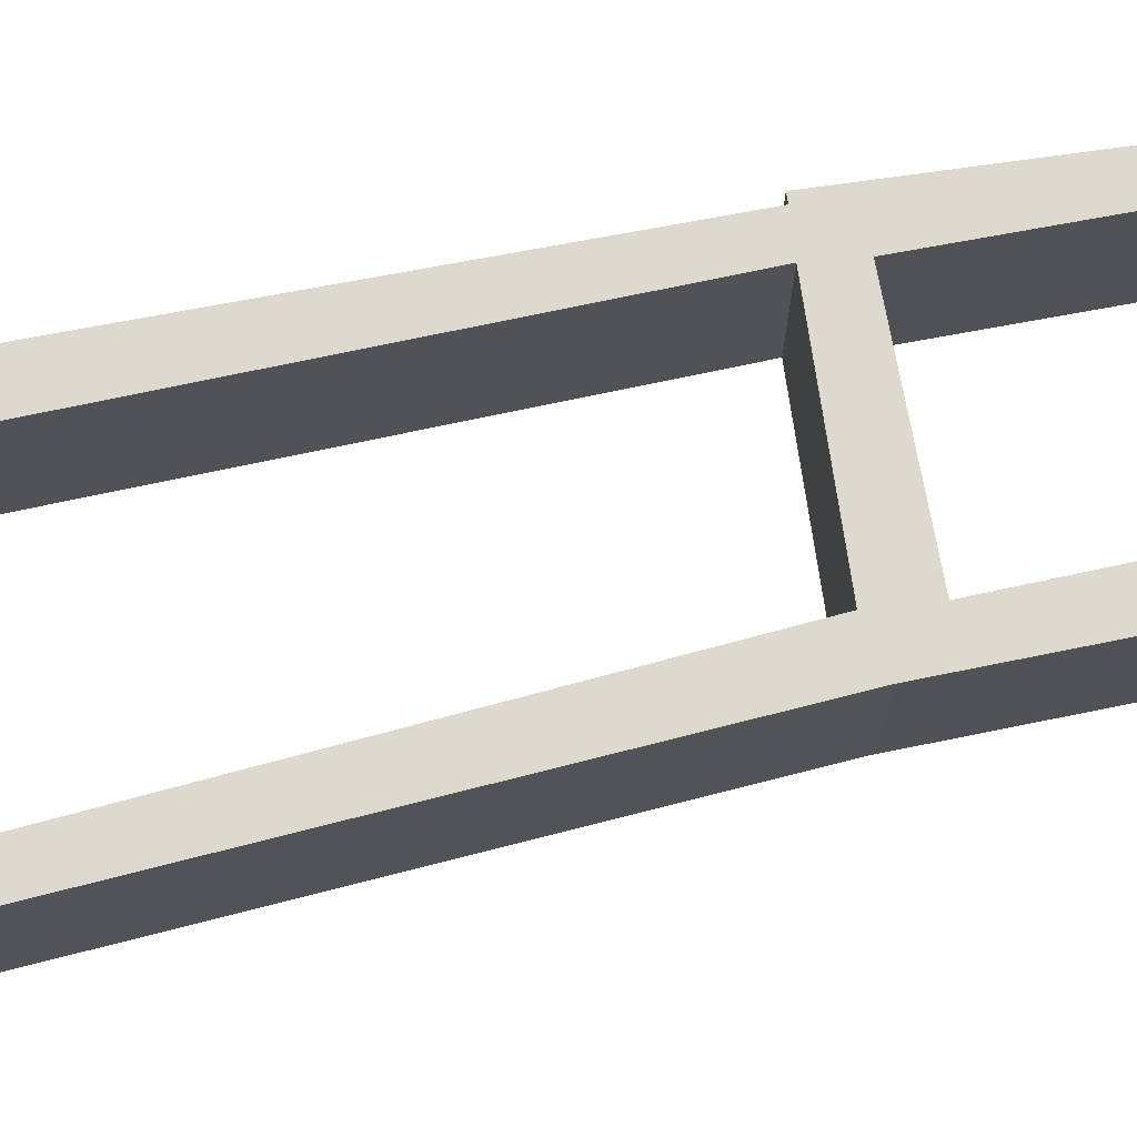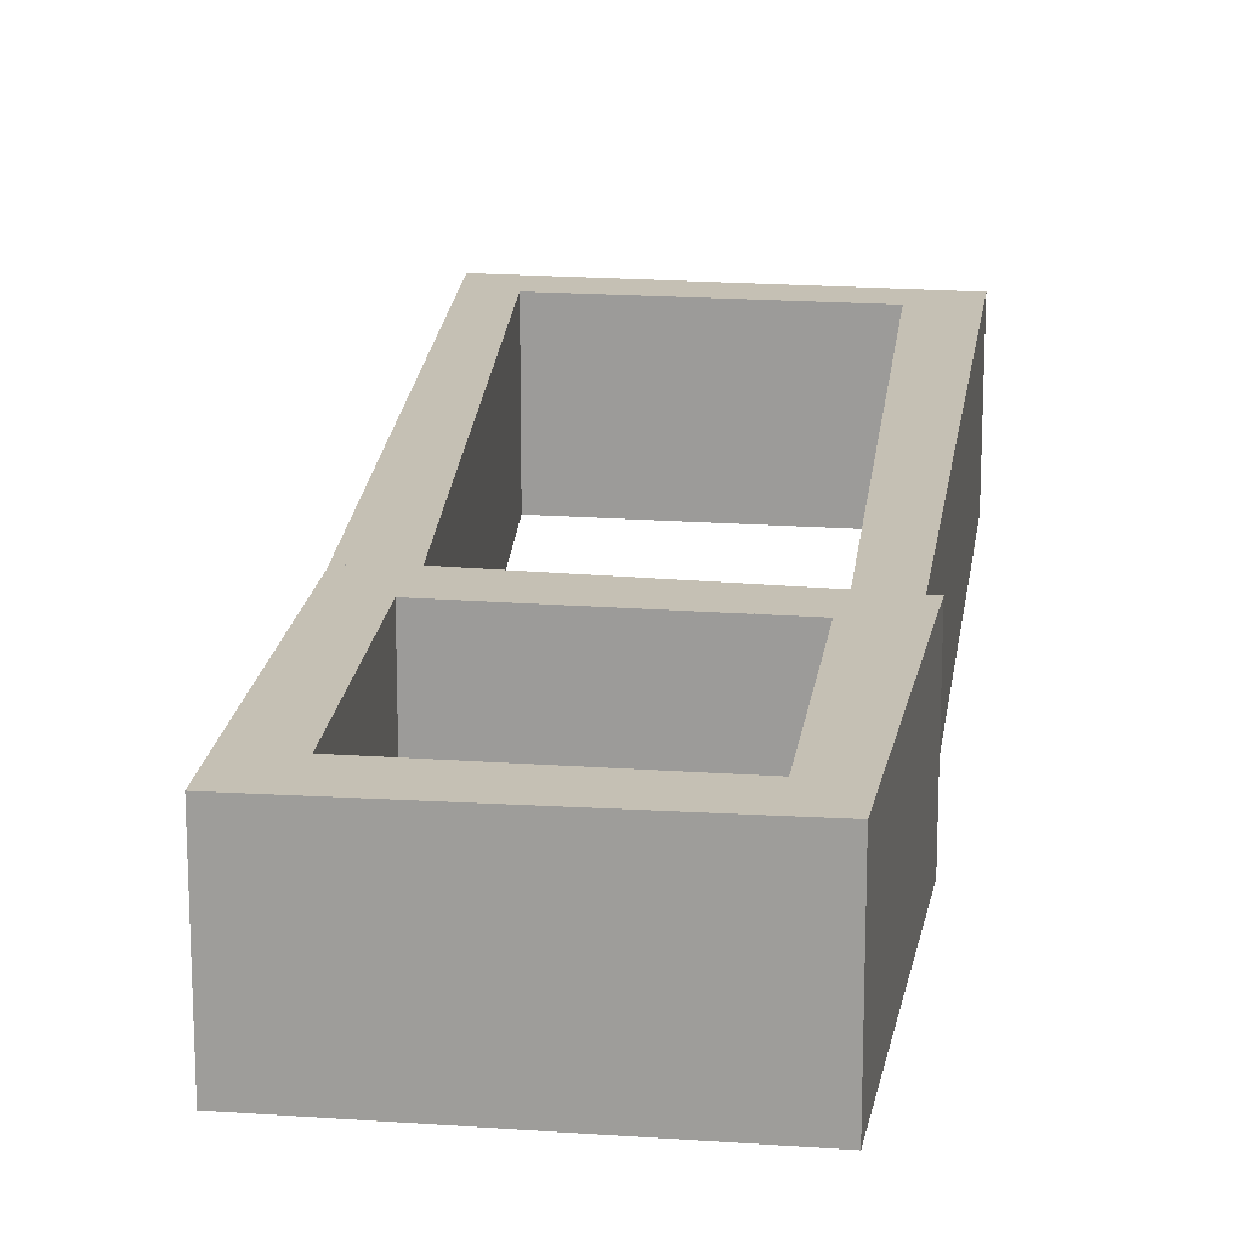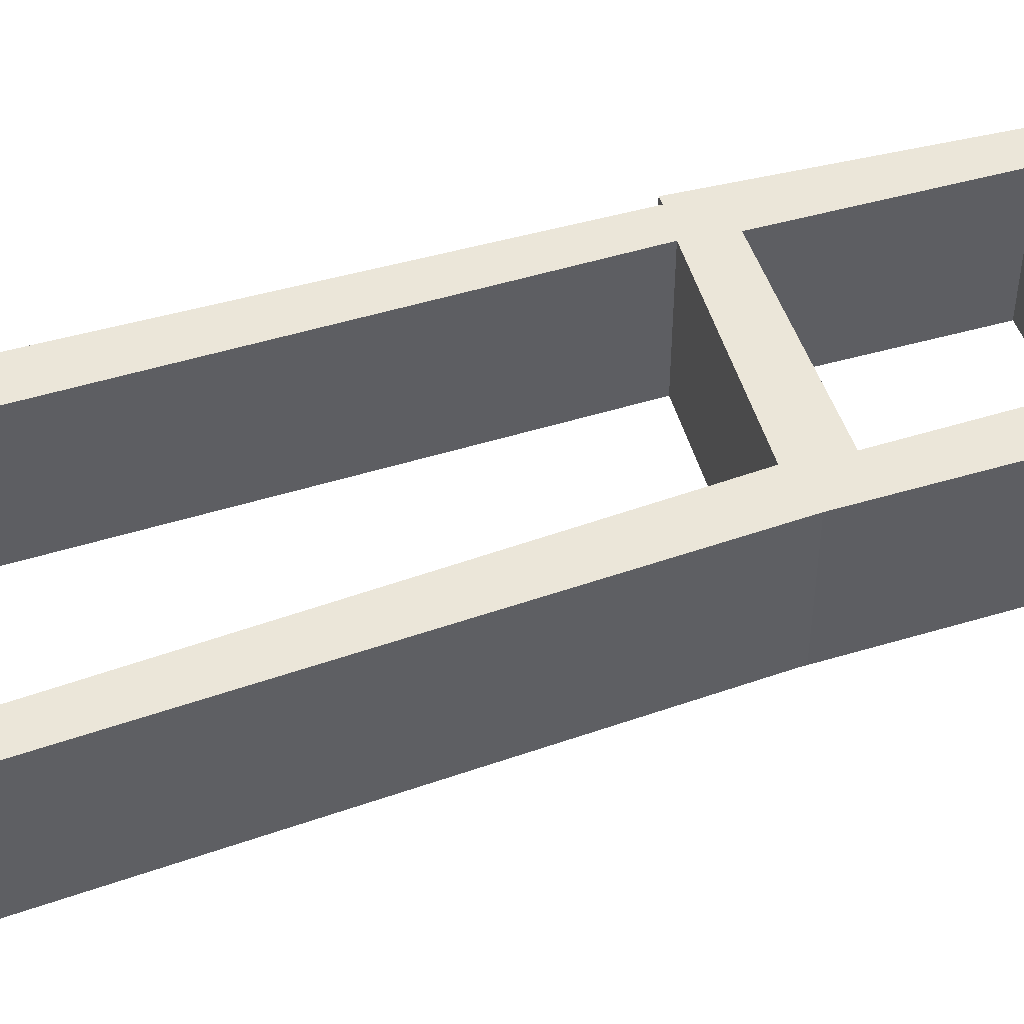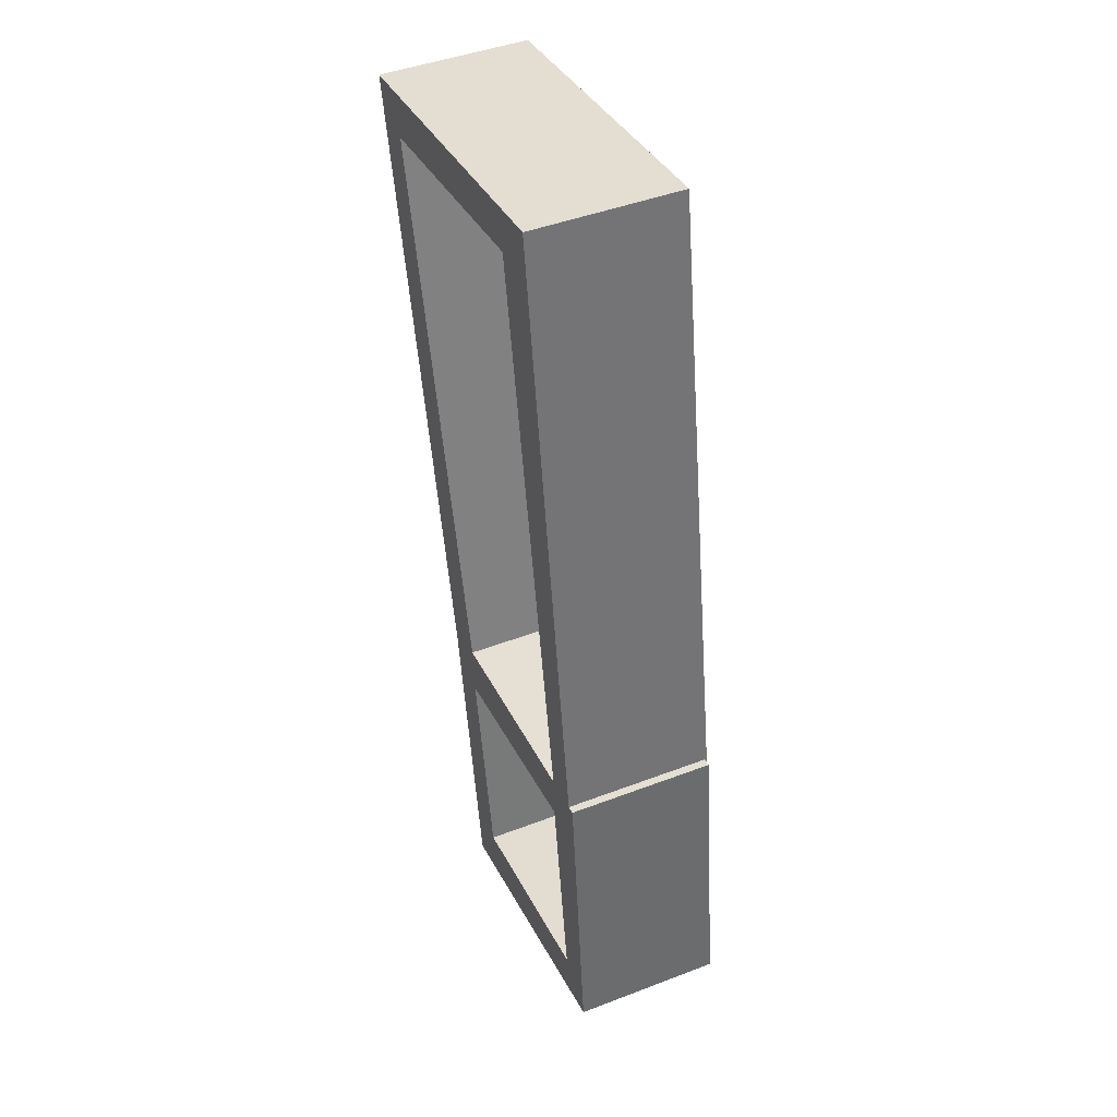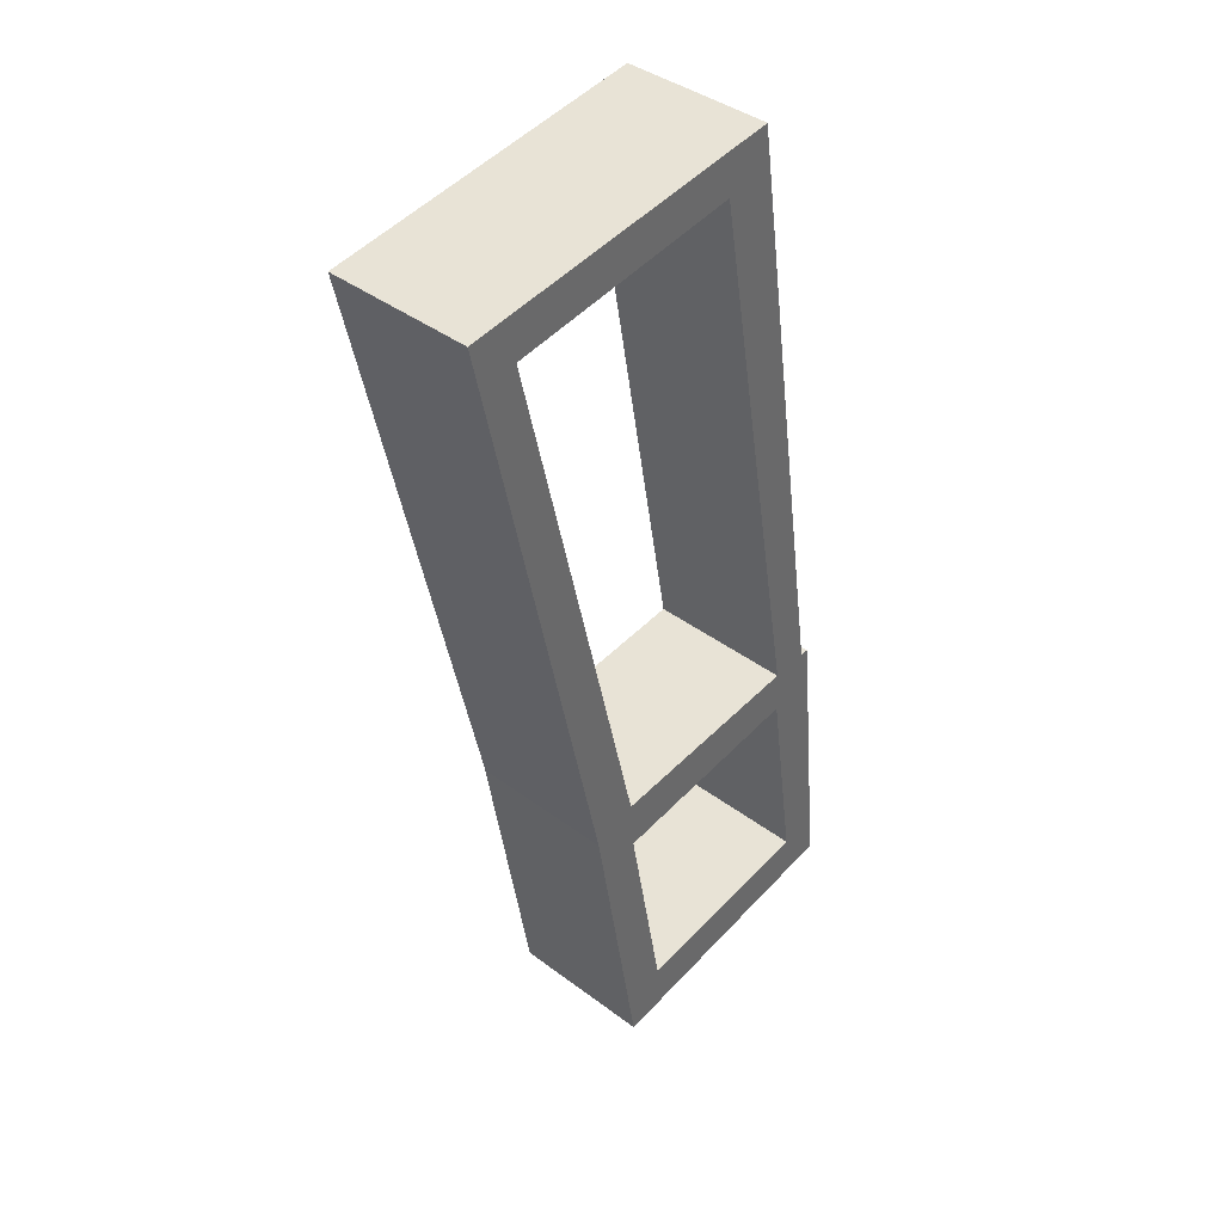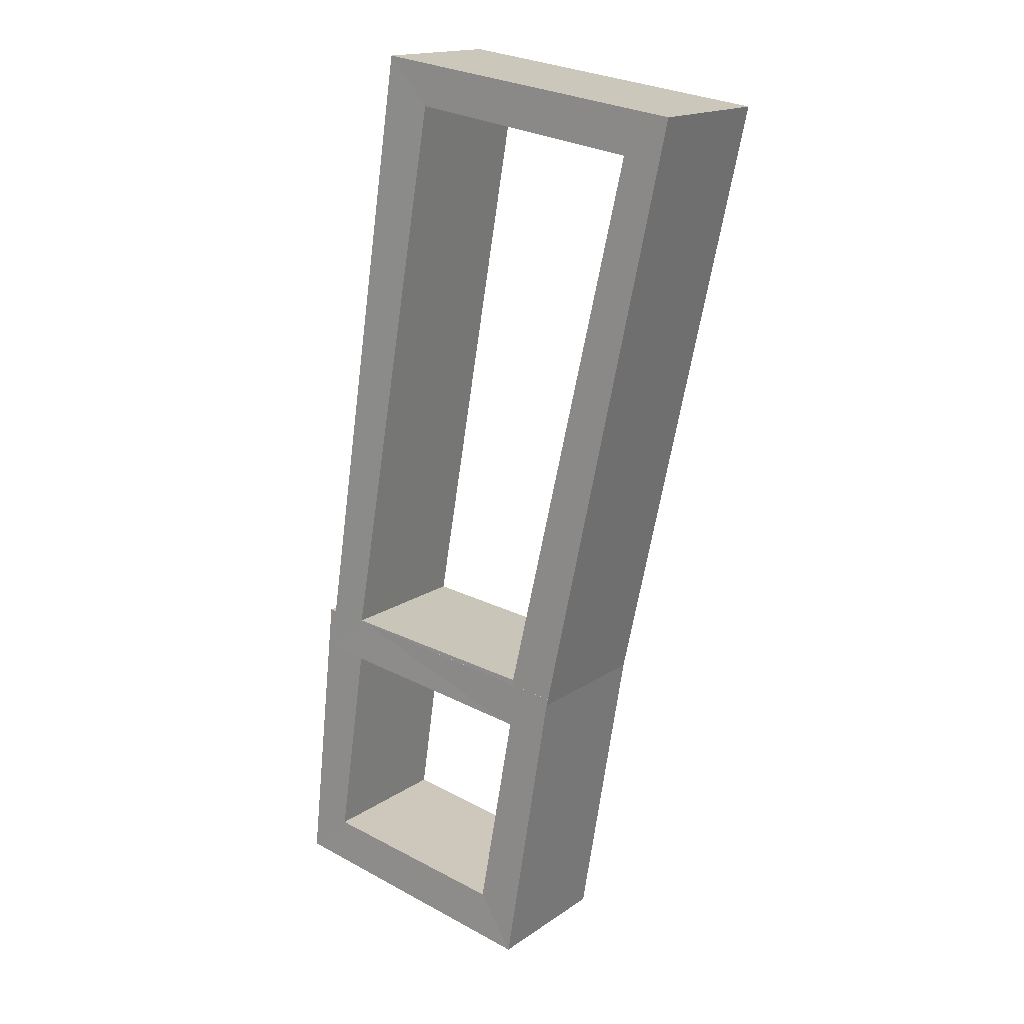
<metadata>
{"format":"obj","ext":"obj","renderer":"f3d","projection":"perspective","resolution":1024,"background":"white","views":[{"elev":71.6,"azim":87.9,"up":"+Y"},{"elev":18.4,"azim":-163.6,"up":"+Y"},{"elev":47.6,"azim":80.6,"up":"+Y"},{"elev":44.7,"azim":-114.0,"up":"+Z"},{"elev":40.6,"azim":132.5,"up":"+Z"},{"elev":16.6,"azim":36.5,"up":"+Z"}]}
</metadata>
<code>
o 1_立方体.006
v -0.05057 1.641 -2.88
v -0.6374 1.341 -2.888
v -0.3412 1.641 -4.213
v -0.8431 1.341 -4.052
v -0.9308 1.641 -4.132
v -0.1487 1.341 -2.958
v -0.7254 1.641 -2.79
v -0.413 1.341 -4.097
v -0.05057 1.341 -2.88
v -0.7254 1.341 -2.79
v -0.9308 1.336 -4.132
v -0.3412 1.342 -4.213
v -0.6374 1.641 -2.888
v -0.8431 1.641 -4.052
v -0.413 1.641 -4.097
v -0.1487 1.641 -2.958
f 16 13 7 1
f 3 1 9 12
f 14 15 3 5
f 12 11 5 3
f 10 9 1 7
f 4 8 15 14
f 6 2 13 16
f 2 6 9 10
f 4 11 12 8
f 2 4 14 13
f 15 8 6 16
f 4 2 10 11
f 7 13 14 5
f 7 5 11 10
f 9 6 8 12
f 1 3 15 16
o 1.001_立方体.007
v -0.3216 1.641 -4.12
v -0.8471 1.341 -4.143
v -0.4269 1.641 -4.755
v -0.912 1.341 -4.577
v -0.9998 1.641 -4.656
v -0.4198 1.341 -4.198
v -0.9351 1.641 -4.045
v -0.4988 1.341 -4.638
v -0.3216 1.341 -4.12
v -0.9351 1.341 -4.045
v -0.9998 1.336 -4.656
v -0.4269 1.342 -4.755
v -0.8471 1.641 -4.143
v -0.912 1.641 -4.577
v -0.4988 1.641 -4.638
v -0.4198 1.641 -4.198
f 32 29 23 17
f 19 17 25 28
f 30 31 19 21
f 28 27 21 19
f 26 25 17 23
f 20 24 31 30
f 22 18 29 32
f 18 22 25 26
f 20 27 28 24
f 18 20 30 29
f 31 24 22 32
f 20 18 26 27
f 23 29 30 21
f 23 21 27 26
f 25 22 24 28
f 17 19 31 32

</code>
